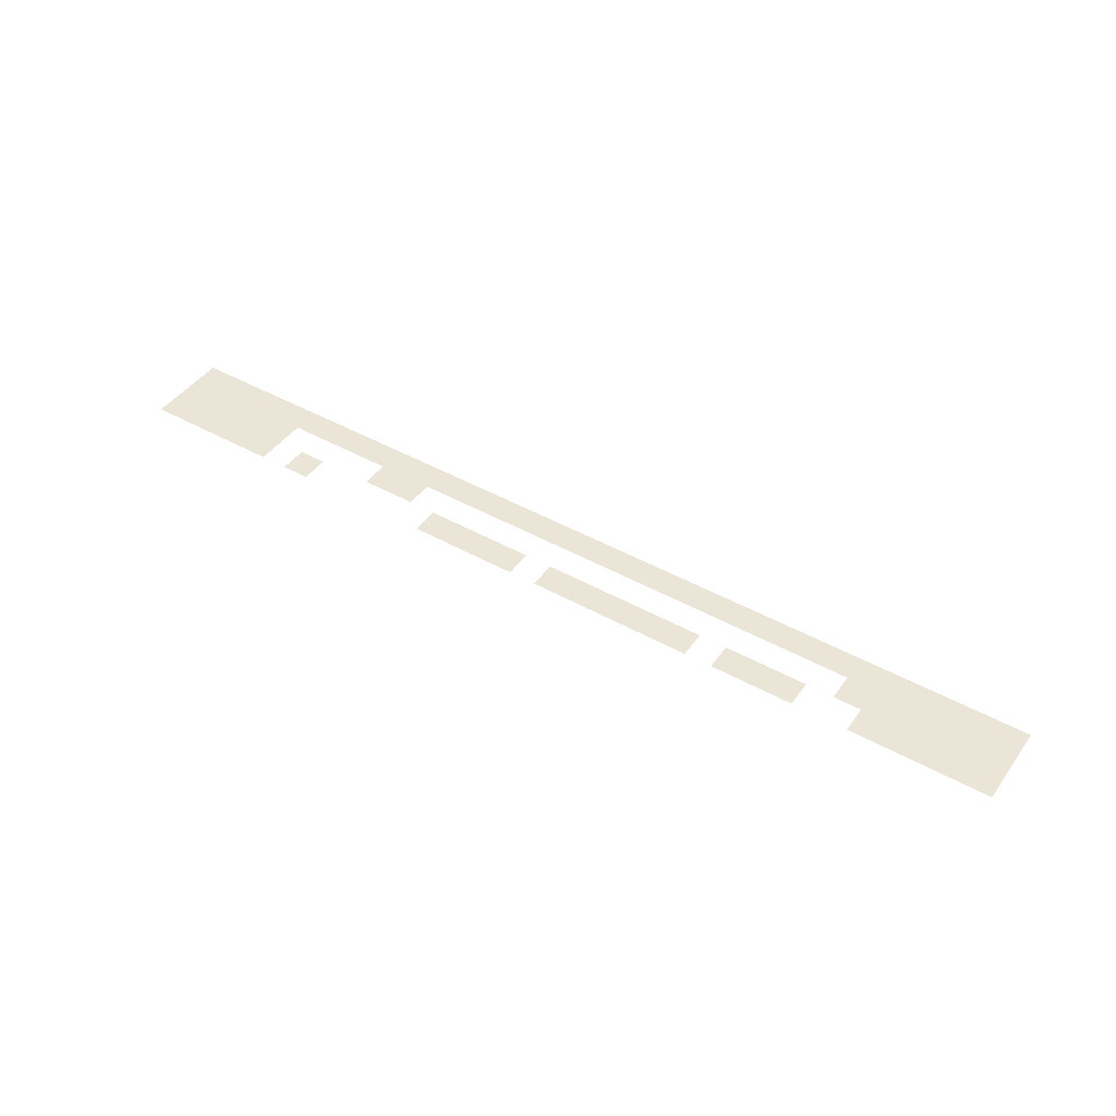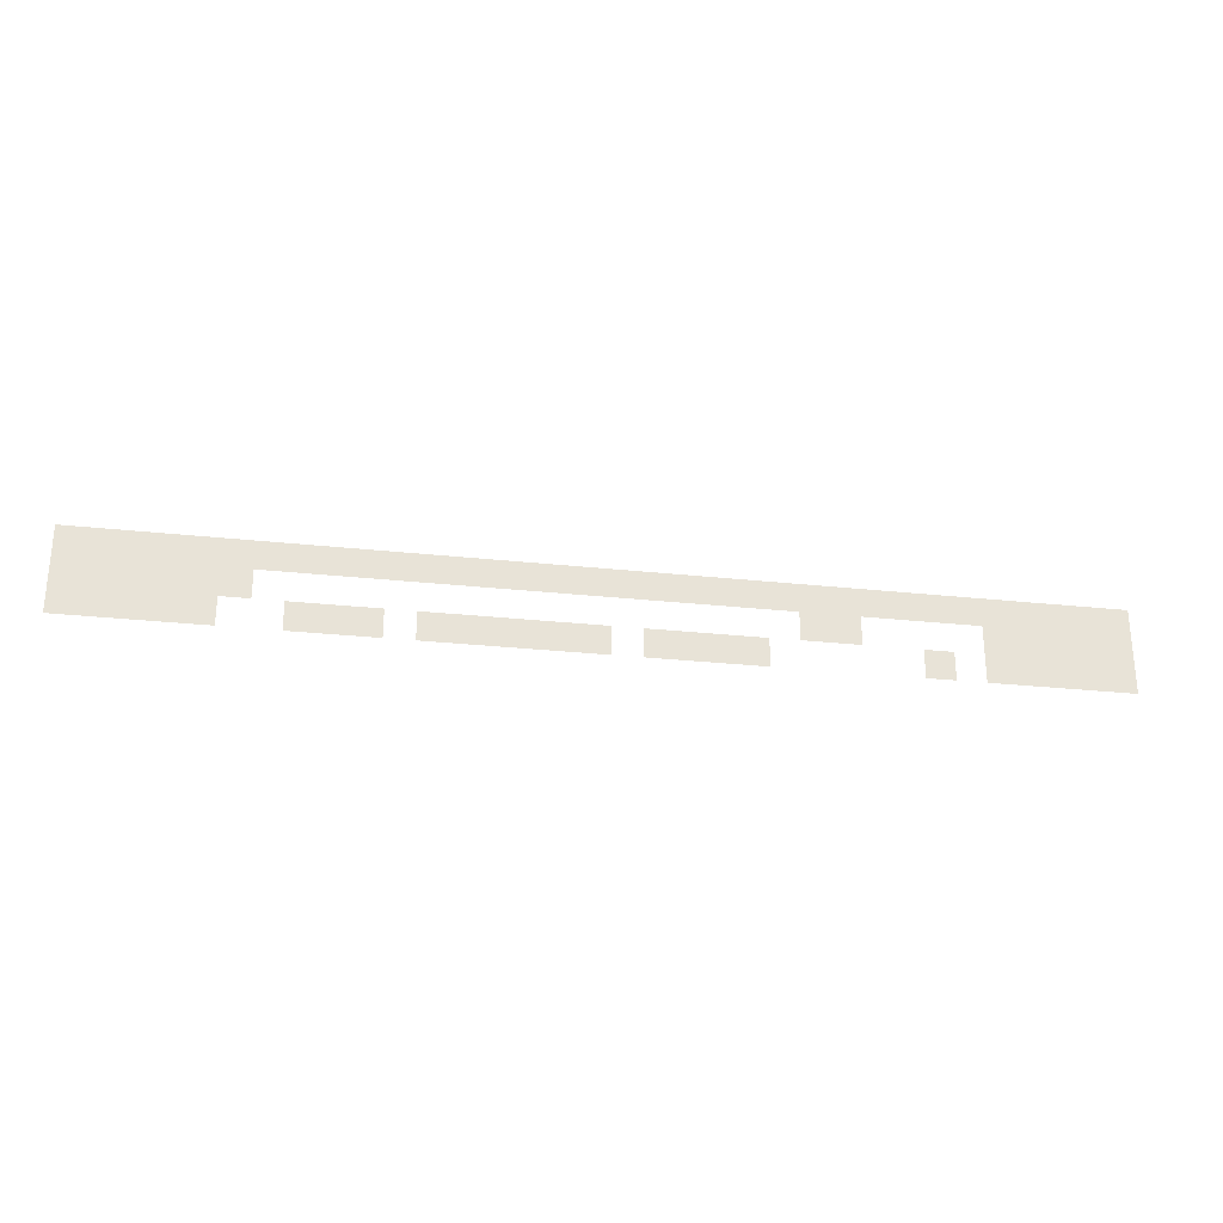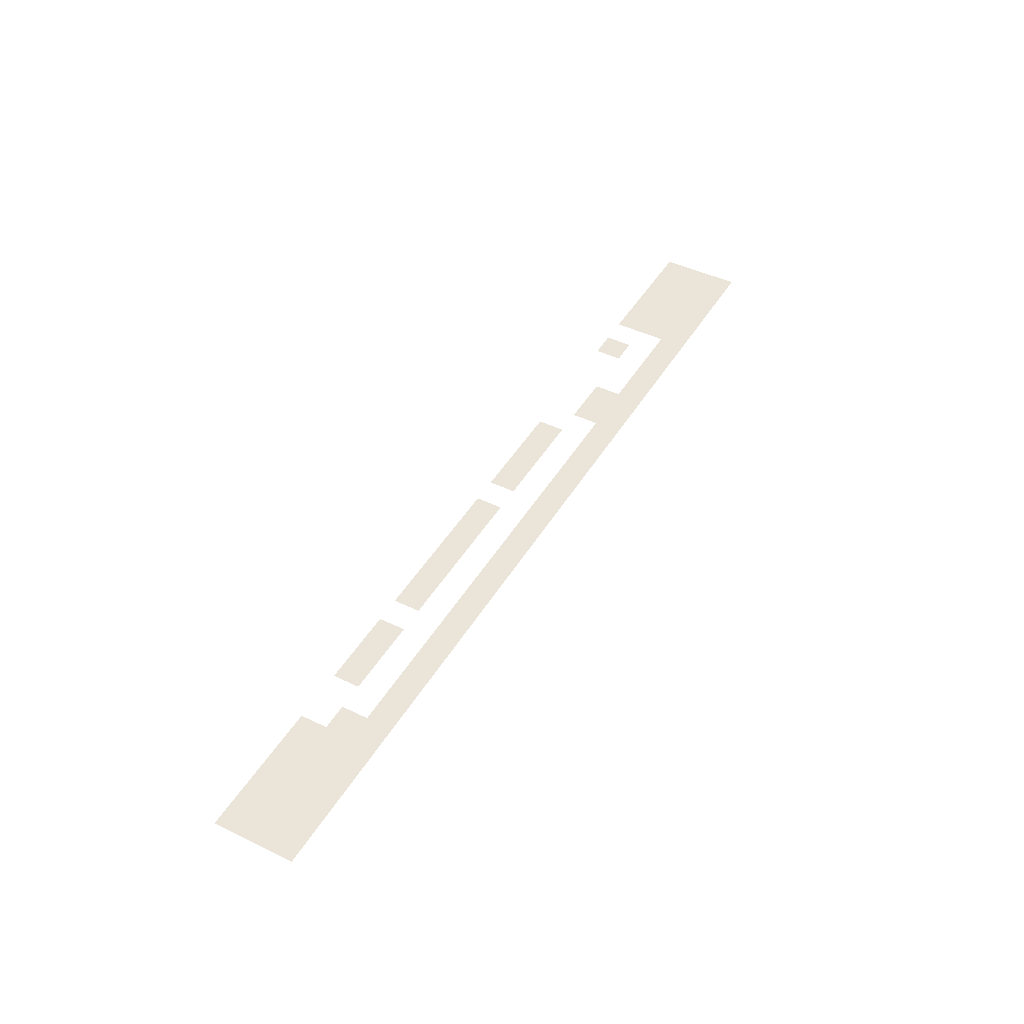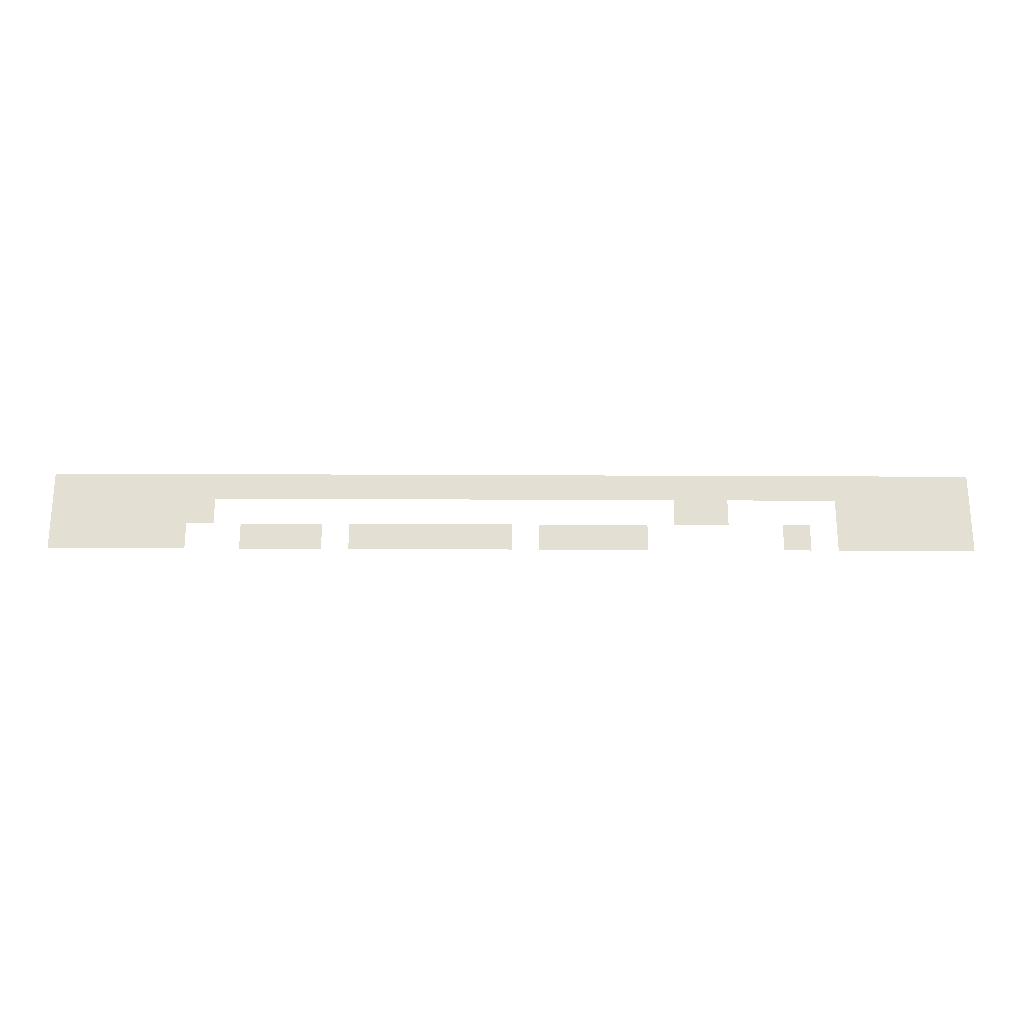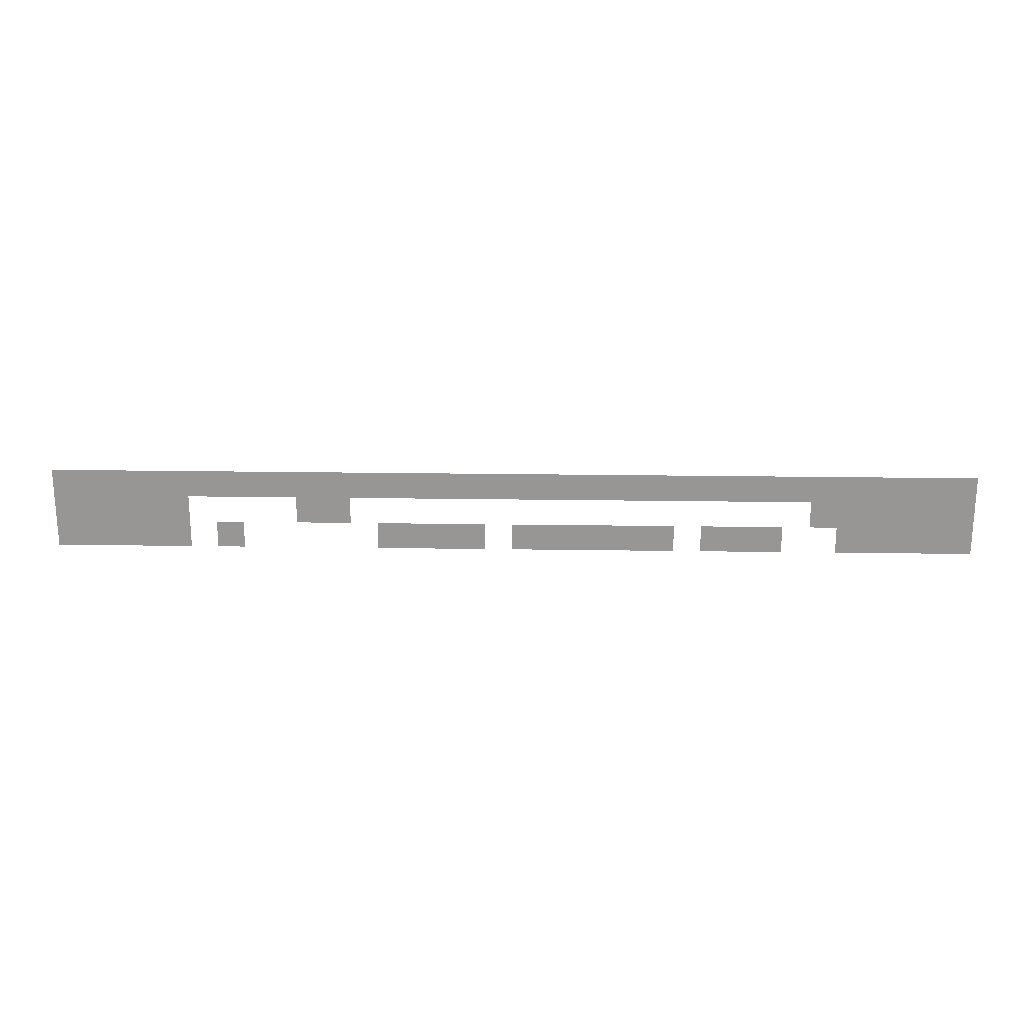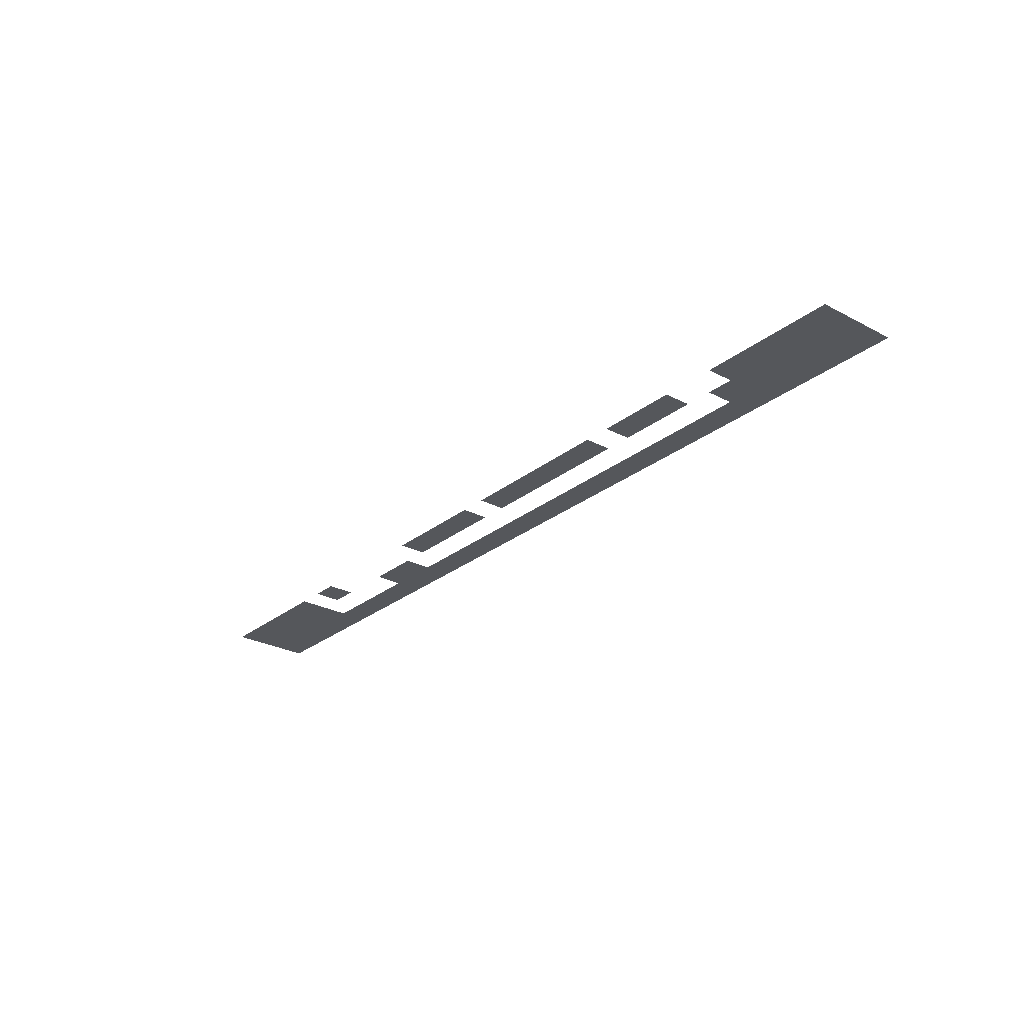
<metadata>
{"format":"obj","ext":"obj","renderer":"f3d","projection":"perspective","resolution":1024,"background":"white","views":[{"elev":44.4,"azim":33.2,"up":"+Z"},{"elev":-27.4,"azim":170.5,"up":"+Y"},{"elev":45.4,"azim":119.2,"up":"+Z"},{"elev":-23.5,"azim":179.5,"up":"+Y"},{"elev":21.9,"azim":1.5,"up":"+Y"},{"elev":-27.0,"azim":50.6,"up":"+Z"}]}
</metadata>
<code>
v -157.6 -106.4 0
v -158.4 -106.4 0
v -158.4 -105.6 0
v -157.6 -105.6 0
v -156.8 -106.4 0
v -157.6 -106.4 0
v -157.6 -105.6 0
v -156.8 -105.6 0
v -156 -106.4 0
v -156.8 -106.4 0
v -156.8 -105.6 0
v -156 -105.6 0
v -155.2 -106.4 0
v -156 -106.4 0
v -156 -105.6 0
v -155.2 -105.6 0
v -154.4 -106.4 0
v -155.2 -106.4 0
v -155.2 -105.6 0
v -154.4 -105.6 0
v -152.8 -106.4 0
v -153.6 -106.4 0
v -153.6 -105.6 0
v -152.8 -105.6 0
v -148 -106.4 0
v -148.8 -106.4 0
v -148.8 -105.6 0
v -148 -105.6 0
v -147.2 -106.4 0
v -148 -106.4 0
v -148 -105.6 0
v -147.2 -105.6 0
v -146.4 -106.4 0
v -147.2 -106.4 0
v -147.2 -105.6 0
v -146.4 -105.6 0
v -145.6 -106.4 0
v -146.4 -106.4 0
v -146.4 -105.6 0
v -145.6 -105.6 0
v -144 -106.4 0
v -144.8 -106.4 0
v -144.8 -105.6 0
v -144 -105.6 0
v -143.2 -106.4 0
v -144 -106.4 0
v -144 -105.6 0
v -143.2 -105.6 0
v -142.4 -106.4 0
v -143.2 -106.4 0
v -143.2 -105.6 0
v -142.4 -105.6 0
v -141.6 -106.4 0
v -142.4 -106.4 0
v -142.4 -105.6 0
v -141.6 -105.6 0
v -140.8 -106.4 0
v -141.6 -106.4 0
v -141.6 -105.6 0
v -140.8 -105.6 0
v -140 -106.4 0
v -140.8 -106.4 0
v -140.8 -105.6 0
v -140 -105.6 0
v -138.4 -106.4 0
v -139.2 -106.4 0
v -139.2 -105.6 0
v -138.4 -105.6 0
v -137.6 -106.4 0
v -138.4 -106.4 0
v -138.4 -105.6 0
v -137.6 -105.6 0
v -136.8 -106.4 0
v -137.6 -106.4 0
v -137.6 -105.6 0
v -136.8 -105.6 0
v -134.4 -106.4 0
v -135.2 -106.4 0
v -135.2 -105.6 0
v -134.4 -105.6 0
v -133.6 -106.4 0
v -134.4 -106.4 0
v -134.4 -105.6 0
v -133.6 -105.6 0
v -132.8 -106.4 0
v -133.6 -106.4 0
v -133.6 -105.6 0
v -132.8 -105.6 0
v -132 -106.4 0
v -132.8 -106.4 0
v -132.8 -105.6 0
v -132 -105.6 0
v -131.2 -106.4 0
v -132 -106.4 0
v -132 -105.6 0
v -131.2 -105.6 0
v -157.6 -105.6 0
v -158.4 -105.6 0
v -158.4 -104.8 0
v -157.6 -104.8 0
v -156.8 -105.6 0
v -157.6 -105.6 0
v -157.6 -104.8 0
v -156.8 -104.8 0
v -156 -105.6 0
v -156.8 -105.6 0
v -156.8 -104.8 0
v -156 -104.8 0
v -155.2 -105.6 0
v -156 -105.6 0
v -156 -104.8 0
v -155.2 -104.8 0
v -154.4 -105.6 0
v -155.2 -105.6 0
v -155.2 -104.8 0
v -154.4 -104.8 0
v -150.4 -105.6 0
v -151.2 -105.6 0
v -151.2 -104.8 0
v -150.4 -104.8 0
v -149.6 -105.6 0
v -150.4 -105.6 0
v -150.4 -104.8 0
v -149.6 -104.8 0
v -135.2 -105.6 0
v -136 -105.6 0
v -136 -104.8 0
v -135.2 -104.8 0
v -134.4 -105.6 0
v -135.2 -105.6 0
v -135.2 -104.8 0
v -134.4 -104.8 0
v -133.6 -105.6 0
v -134.4 -105.6 0
v -134.4 -104.8 0
v -133.6 -104.8 0
v -132.8 -105.6 0
v -133.6 -105.6 0
v -133.6 -104.8 0
v -132.8 -104.8 0
v -132 -105.6 0
v -132.8 -105.6 0
v -132.8 -104.8 0
v -132 -104.8 0
v -131.2 -105.6 0
v -132 -105.6 0
v -132 -104.8 0
v -131.2 -104.8 0
v -157.6 -104.8 0
v -158.4 -104.8 0
v -158.4 -104 0
v -157.6 -104 0
v -156.8 -104.8 0
v -157.6 -104.8 0
v -157.6 -104 0
v -156.8 -104 0
v -156 -104.8 0
v -156.8 -104.8 0
v -156.8 -104 0
v -156 -104 0
v -155.2 -104.8 0
v -156 -104.8 0
v -156 -104 0
v -155.2 -104 0
v -154.4 -104.8 0
v -155.2 -104.8 0
v -155.2 -104 0
v -154.4 -104 0
v -153.6 -104.8 0
v -154.4 -104.8 0
v -154.4 -104 0
v -153.6 -104 0
v -152.8 -104.8 0
v -153.6 -104.8 0
v -153.6 -104 0
v -152.8 -104 0
v -152 -104.8 0
v -152.8 -104.8 0
v -152.8 -104 0
v -152 -104 0
v -151.2 -104.8 0
v -152 -104.8 0
v -152 -104 0
v -151.2 -104 0
v -150.4 -104.8 0
v -151.2 -104.8 0
v -151.2 -104 0
v -150.4 -104 0
v -149.6 -104.8 0
v -150.4 -104.8 0
v -150.4 -104 0
v -149.6 -104 0
v -148.8 -104.8 0
v -149.6 -104.8 0
v -149.6 -104 0
v -148.8 -104 0
v -148 -104.8 0
v -148.8 -104.8 0
v -148.8 -104 0
v -148 -104 0
v -147.2 -104.8 0
v -148 -104.8 0
v -148 -104 0
v -147.2 -104 0
v -146.4 -104.8 0
v -147.2 -104.8 0
v -147.2 -104 0
v -146.4 -104 0
v -145.6 -104.8 0
v -146.4 -104.8 0
v -146.4 -104 0
v -145.6 -104 0
v -144.8 -104.8 0
v -145.6 -104.8 0
v -145.6 -104 0
v -144.8 -104 0
v -144 -104.8 0
v -144.8 -104.8 0
v -144.8 -104 0
v -144 -104 0
v -143.2 -104.8 0
v -144 -104.8 0
v -144 -104 0
v -143.2 -104 0
v -142.4 -104.8 0
v -143.2 -104.8 0
v -143.2 -104 0
v -142.4 -104 0
v -141.6 -104.8 0
v -142.4 -104.8 0
v -142.4 -104 0
v -141.6 -104 0
v -140.8 -104.8 0
v -141.6 -104.8 0
v -141.6 -104 0
v -140.8 -104 0
v -140 -104.8 0
v -140.8 -104.8 0
v -140.8 -104 0
v -140 -104 0
v -139.2 -104.8 0
v -140 -104.8 0
v -140 -104 0
v -139.2 -104 0
v -138.4 -104.8 0
v -139.2 -104.8 0
v -139.2 -104 0
v -138.4 -104 0
v -137.6 -104.8 0
v -138.4 -104.8 0
v -138.4 -104 0
v -137.6 -104 0
v -136.8 -104.8 0
v -137.6 -104.8 0
v -137.6 -104 0
v -136.8 -104 0
v -136 -104.8 0
v -136.8 -104.8 0
v -136.8 -104 0
v -136 -104 0
v -135.2 -104.8 0
v -136 -104.8 0
v -136 -104 0
v -135.2 -104 0
v -134.4 -104.8 0
v -135.2 -104.8 0
v -135.2 -104 0
v -134.4 -104 0
v -133.6 -104.8 0
v -134.4 -104.8 0
v -134.4 -104 0
v -133.6 -104 0
v -132.8 -104.8 0
v -133.6 -104.8 0
v -133.6 -104 0
v -132.8 -104 0
v -132 -104.8 0
v -132.8 -104.8 0
v -132.8 -104 0
v -132 -104 0
v -131.2 -104.8 0
v -132 -104.8 0
v -132 -104 0
v -131.2 -104 0
g Map2_mesh_0016
f 1 2 3 4
f 5 6 7 8
f 9 10 11 12
f 13 14 15 16
f 17 18 19 20
f 21 22 23 24
f 25 26 27 28
f 29 30 31 32
f 33 34 35 36
f 37 38 39 40
f 41 42 43 44
f 45 46 47 48
f 49 50 51 52
f 53 54 55 56
f 57 58 59 60
f 61 62 63 64
f 65 66 67 68
f 69 70 71 72
f 73 74 75 76
f 77 78 79 80
f 81 82 83 84
f 85 86 87 88
f 89 90 91 92
f 93 94 95 96
f 97 98 99 100
f 101 102 103 104
f 105 106 107 108
f 109 110 111 112
f 113 114 115 116
f 117 118 119 120
f 121 122 123 124
f 125 126 127 128
f 129 130 131 132
f 133 134 135 136
f 137 138 139 140
f 141 142 143 144
f 145 146 147 148
f 149 150 151 152
f 153 154 155 156
f 157 158 159 160
f 161 162 163 164
f 165 166 167 168
f 169 170 171 172
f 173 174 175 176
f 177 178 179 180
f 181 182 183 184
f 185 186 187 188
f 189 190 191 192
f 193 194 195 196
f 197 198 199 200
f 201 202 203 204
f 205 206 207 208
f 209 210 211 212
f 213 214 215 216
f 217 218 219 220
f 221 222 223 224
f 225 226 227 228
f 229 230 231 232
f 233 234 235 236
f 237 238 239 240
f 241 242 243 244
f 245 246 247 248
f 249 250 251 252
f 253 254 255 256
f 257 258 259 260
f 261 262 263 264
f 265 266 267 268
f 269 270 271 272
f 273 274 275 276
f 277 278 279 280
f 281 282 283 284

</code>
